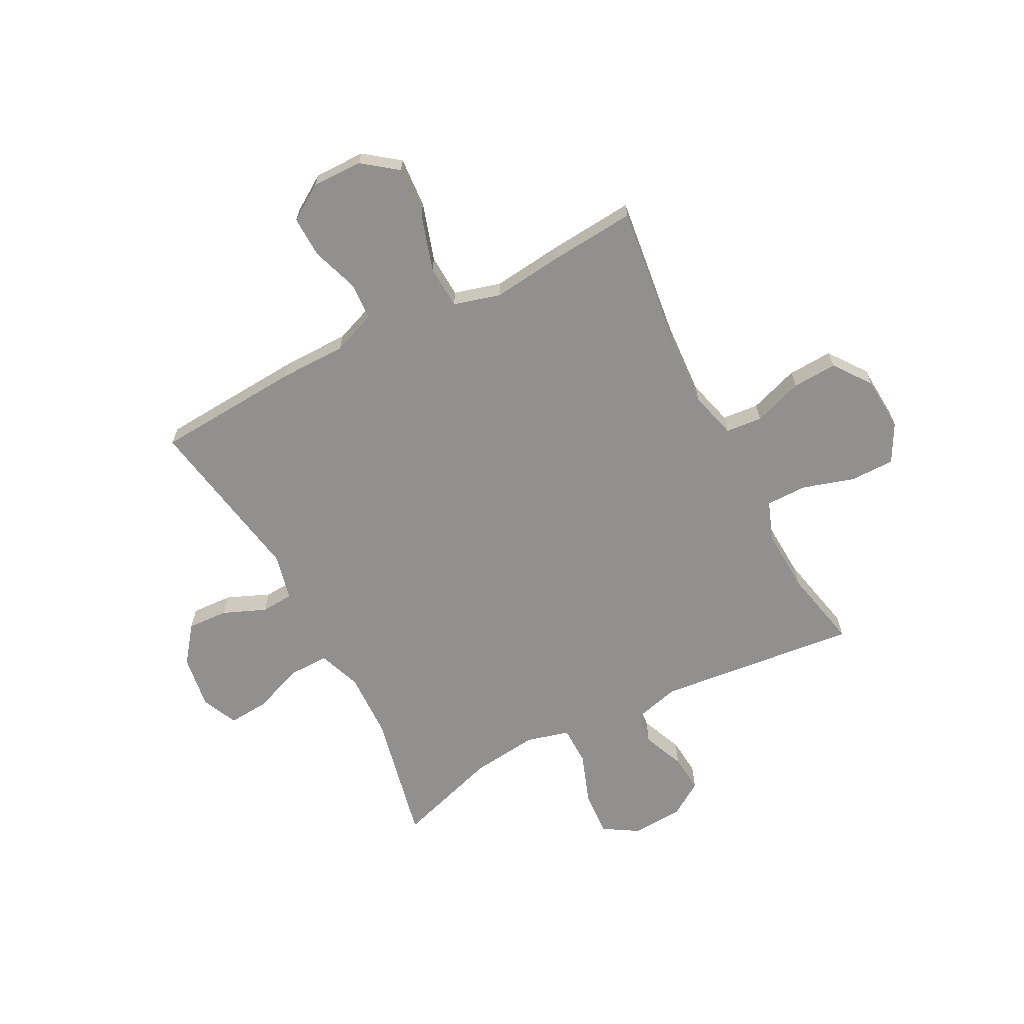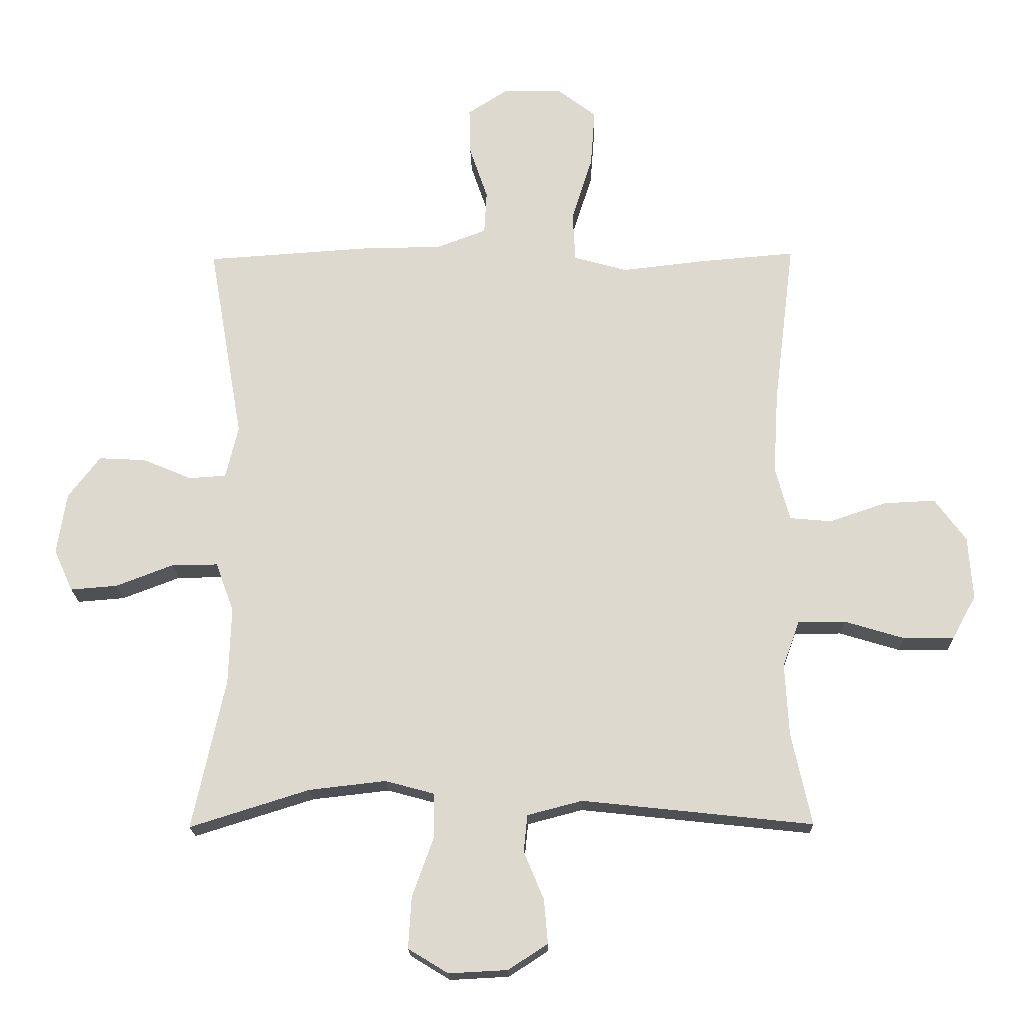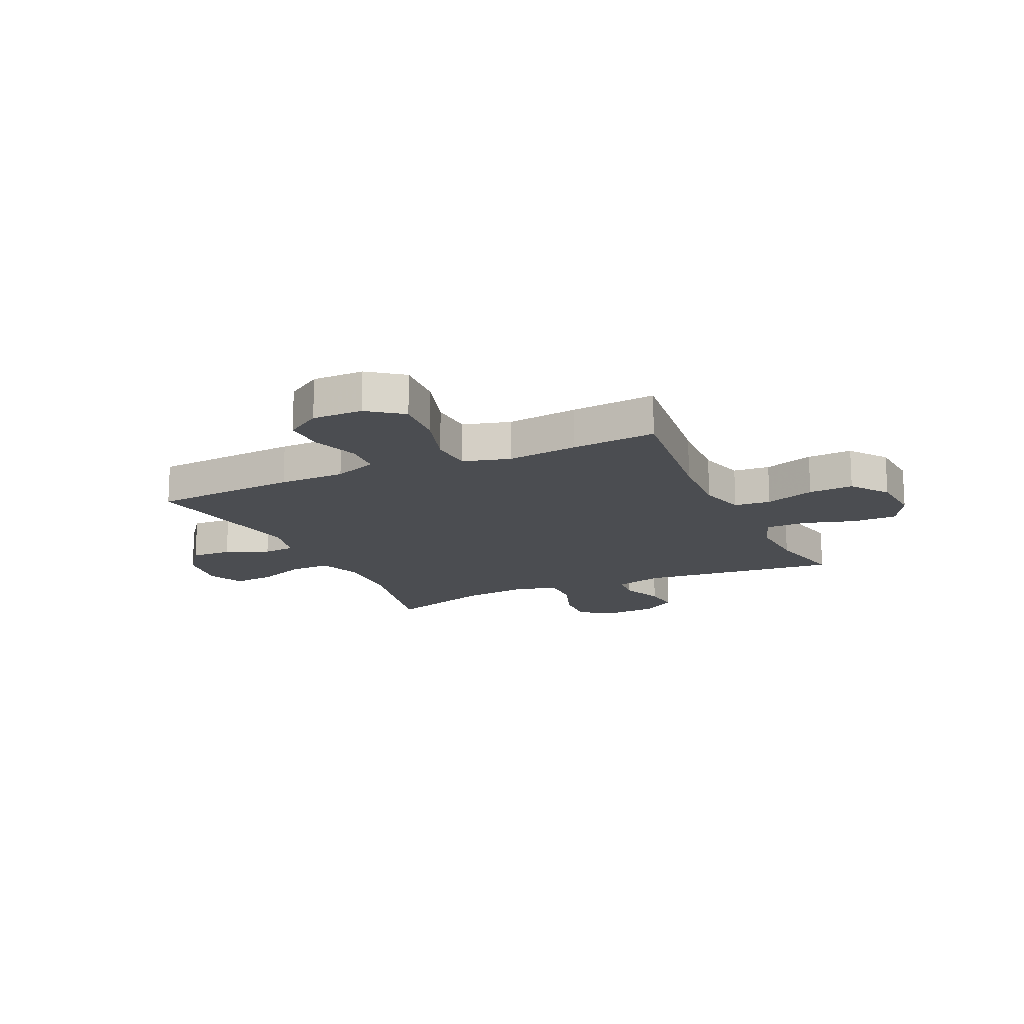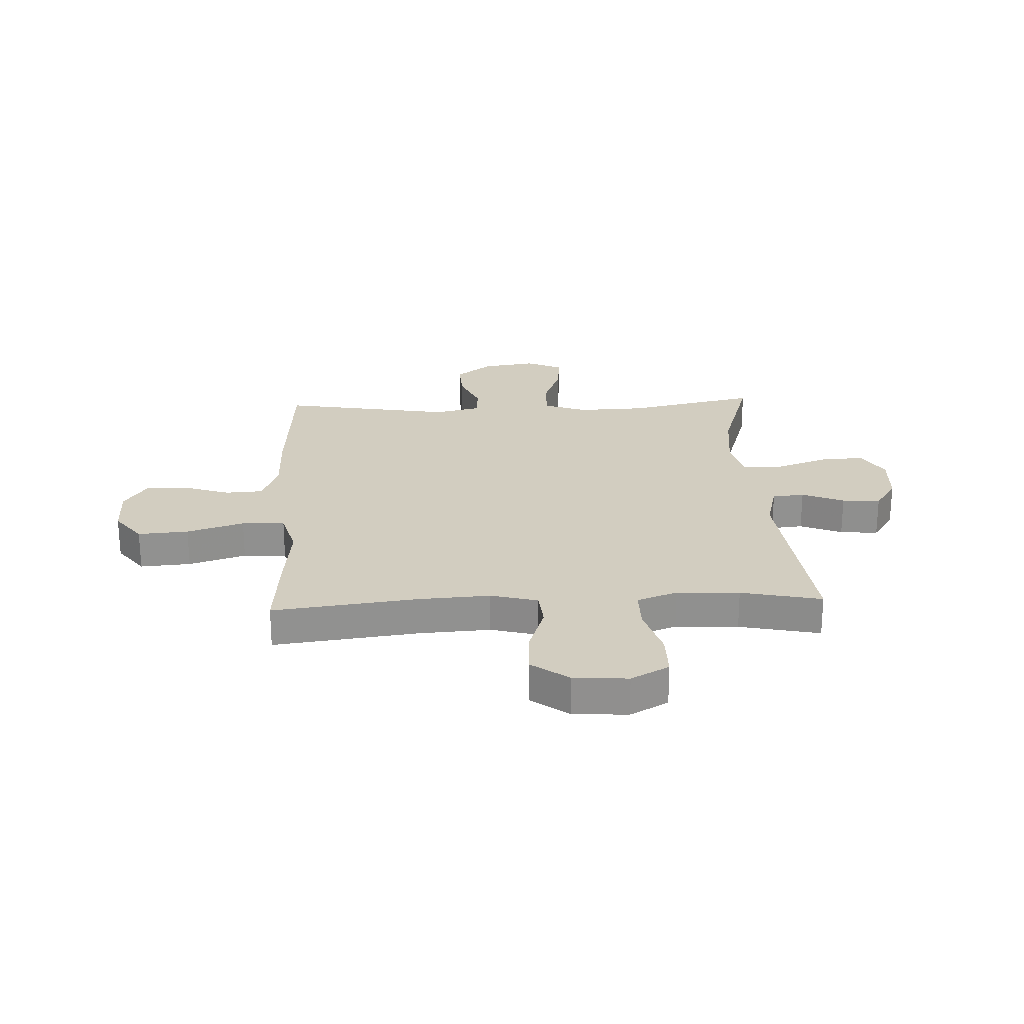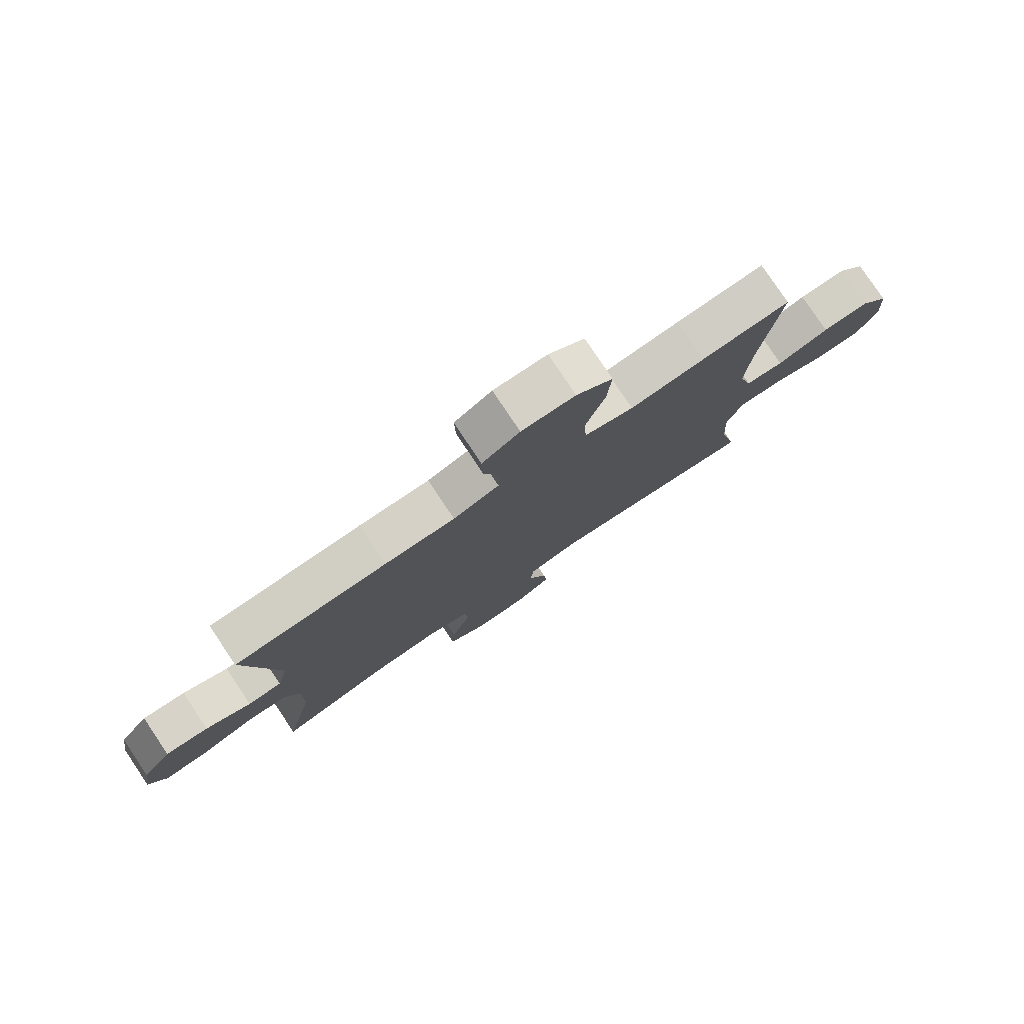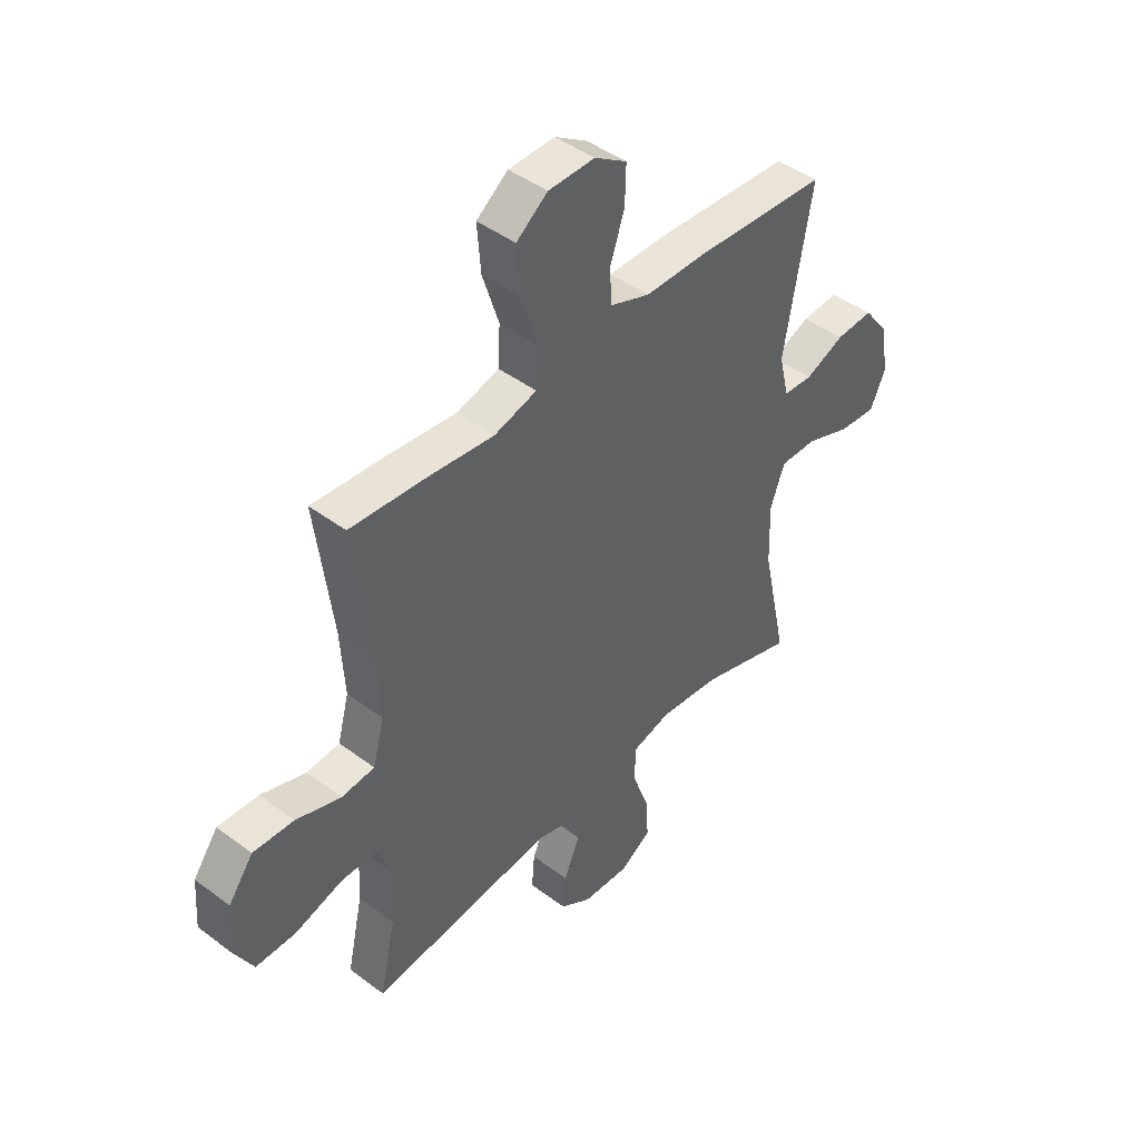
<metadata>
{"format":"obj","ext":"obj","renderer":"f3d","projection":"perspective","resolution":1024,"background":"white","views":[{"elev":-65.7,"azim":27.5,"up":"+Y"},{"elev":-19.0,"azim":1.3,"up":"+Z"},{"elev":-15.9,"azim":24.9,"up":"+Y"},{"elev":24.5,"azim":87.4,"up":"+Y"},{"elev":79.3,"azim":-33.8,"up":"+Z"},{"elev":44.8,"azim":131.1,"up":"+Z"}]}
</metadata>
<code>
v -0.5 0.07 0.5
v -0.232 0.07 0.518
v -0.11 0.07 0.519
v -0.03 0.07 0.549
v -0.026 0.07 0.618
v -0.055 0.07 0.704
v -0.057 0.07 0.78
v 0.008 0.07 0.822
v 0.101 0.07 0.821
v 0.164 0.07 0.773
v 0.157 0.07 0.68
v 0.124 0.07 0.575
v 0.128 0.07 0.496
v 0.214 0.07 0.472
v 0.345 0.07 0.487
v 0.5 0.07 0.5
v 0.467 0.07 0.235
v 0.459 0.07 0.103
v 0.482 0.07 0.017
v 0.549 0.07 0.011
v 0.64 0.07 0.042
v 0.722 0.07 0.046
v 0.772 0.07 -0.022
v 0.779 0.07 -0.122
v 0.741 0.07 -0.192
v 0.66 0.07 -0.192
v 0.564 0.07 -0.163
v 0.489 0.07 -0.163
v 0.462 0.07 -0.237
v 0.468 0.07 -0.352
v 0.5 0.07 -0.5
v 0.131 0.07 -0.46
v 0.043 0.07 -0.483
v 0.037 0.07 -0.542
v 0.069 0.07 -0.619
v 0.075 0.07 -0.689
v 0.012 0.07 -0.73
v -0.082 0.07 -0.735
v -0.146 0.07 -0.696
v -0.141 0.07 -0.614
v -0.107 0.07 -0.519
v -0.108 0.07 -0.447
v -0.186 0.07 -0.426
v -0.309 0.07 -0.44
v -0.5 0.07 -0.5
v -0.448 0.07 -0.259
v -0.444 0.07 -0.136
v -0.473 0.07 -0.057
v -0.547 0.07 -0.058
v -0.639 0.07 -0.093
v -0.714 0.07 -0.099
v -0.744 0.07 -0.032
v -0.729 0.07 0.066
v -0.678 0.07 0.133
v -0.603 0.07 0.129
v -0.524 0.07 0.096
v -0.465 0.07 0.1
v -0.445 0.07 0.184
v -0.5 0 0.5
v -0.232 0 0.518
v -0.11 0 0.519
v -0.03 0 0.549
v -0.026 0 0.618
v -0.055 0 0.704
v -0.057 0 0.78
v 0.008 0 0.822
v 0.101 0 0.821
v 0.164 0 0.773
v 0.157 0 0.68
v 0.124 0 0.575
v 0.128 0 0.496
v 0.214 0 0.472
v 0.345 0 0.487
v 0.5 0 0.5
v 0.467 0 0.235
v 0.459 0 0.103
v 0.482 0 0.017
v 0.549 0 0.011
v 0.64 0 0.042
v 0.722 0 0.046
v 0.772 0 -0.022
v 0.779 0 -0.122
v 0.741 0 -0.192
v 0.66 0 -0.192
v 0.564 0 -0.163
v 0.489 0 -0.163
v 0.462 0 -0.237
v 0.468 0 -0.352
v 0.5 0 -0.5
v 0.131 0 -0.46
v 0.043 0 -0.483
v 0.037 0 -0.542
v 0.069 0 -0.619
v 0.075 0 -0.689
v 0.012 0 -0.73
v -0.082 0 -0.735
v -0.146 0 -0.696
v -0.141 0 -0.614
v -0.107 0 -0.519
v -0.108 0 -0.447
v -0.186 0 -0.426
v -0.309 0 -0.44
v -0.5 0 -0.5
v -0.448 0 -0.259
v -0.444 0 -0.136
v -0.473 0 -0.057
v -0.547 0 -0.058
v -0.639 0 -0.093
v -0.714 0 -0.099
v -0.744 0 -0.032
v -0.729 0 0.066
v -0.678 0 0.133
v -0.603 0 0.129
v -0.524 0 0.096
v -0.465 0 0.1
v -0.445 0 0.184
f 53 54 55 56
f 53 56 57
f 52 53 57
f 49 50 51 52
f 48 49 52 57
f 47 48 57 58
f 44 45 46
f 43 44 46 47
f 42 43 47 58
f 38 39 40 41
f 38 41 42
f 37 38 42
f 34 35 36 37
f 33 34 37 42
f 32 33 42 58
f 30 31 32 58
f 24 25 26 27
f 24 27 28
f 23 24 28
f 20 21 22 23
f 19 20 23 28
f 18 19 28 29
f 14 15 16 17
f 13 14 17 18
f 9 10 11 12
f 9 12 13
f 8 9 13
f 5 6 7 8
f 4 5 8 13
f 3 4 13 18
f 29 30 58 1
f 3 18 29
f 1 2 3 29
f 114 113 112 111
f 115 114 111
f 115 111 110
f 110 109 108 107
f 115 110 107 106
f 116 115 106 105
f 104 103 102
f 105 104 102 101
f 116 105 101 100
f 99 98 97 96
f 100 99 96
f 100 96 95
f 95 94 93 92
f 100 95 92 91
f 116 100 91 90
f 116 90 89 88
f 85 84 83 82
f 86 85 82
f 86 82 81
f 81 80 79 78
f 86 81 78 77
f 87 86 77 76
f 75 74 73 72
f 76 75 72 71
f 70 69 68 67
f 71 70 67
f 71 67 66
f 66 65 64 63
f 71 66 63 62
f 76 71 62 61
f 59 116 88 87
f 87 76 61
f 87 61 60 59
f 1 59 60 2
f 2 60 61 3
f 3 61 62 4
f 4 62 63 5
f 5 63 64 6
f 6 64 65 7
f 7 65 66 8
f 8 66 67 9
f 9 67 68 10
f 10 68 69 11
f 11 69 70 12
f 12 70 71 13
f 13 71 72 14
f 14 72 73 15
f 15 73 74 16
f 16 74 75 17
f 17 75 76 18
f 18 76 77 19
f 19 77 78 20
f 20 78 79 21
f 21 79 80 22
f 22 80 81 23
f 23 81 82 24
f 24 82 83 25
f 25 83 84 26
f 26 84 85 27
f 27 85 86 28
f 28 86 87 29
f 29 87 88 30
f 30 88 89 31
f 31 89 90 32
f 32 90 91 33
f 33 91 92 34
f 34 92 93 35
f 35 93 94 36
f 36 94 95 37
f 37 95 96 38
f 38 96 97 39
f 39 97 98 40
f 40 98 99 41
f 41 99 100 42
f 42 100 101 43
f 43 101 102 44
f 44 102 103 45
f 45 103 104 46
f 46 104 105 47
f 47 105 106 48
f 48 106 107 49
f 49 107 108 50
f 50 108 109 51
f 51 109 110 52
f 52 110 111 53
f 53 111 112 54
f 54 112 113 55
f 55 113 114 56
f 56 114 115 57
f 57 115 116 58
f 58 116 59 1

</code>
